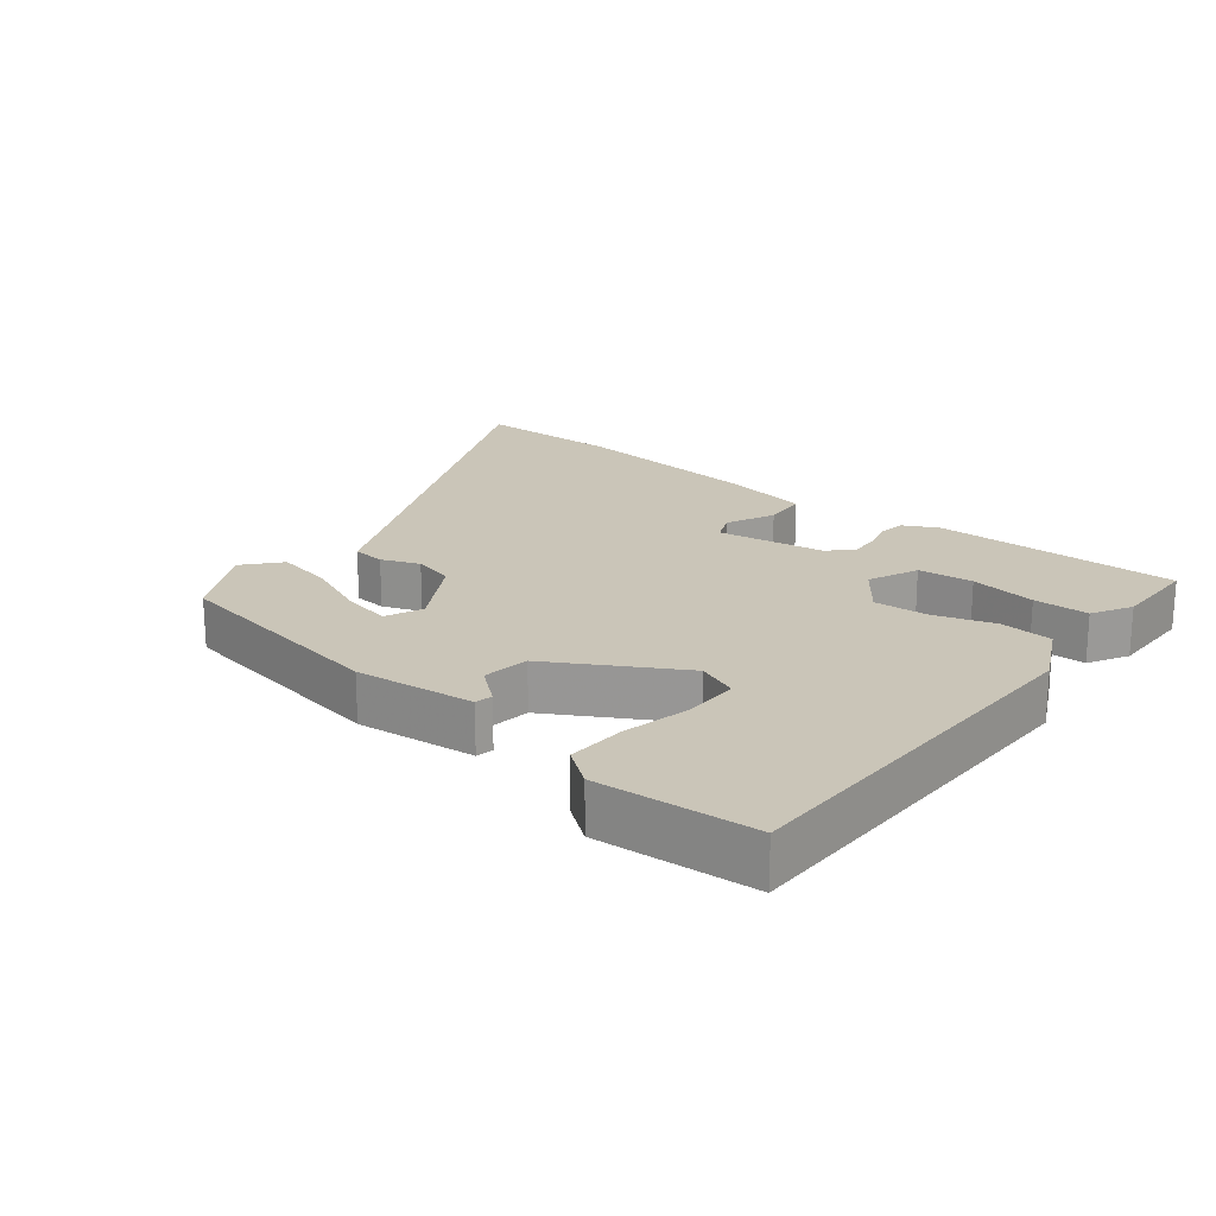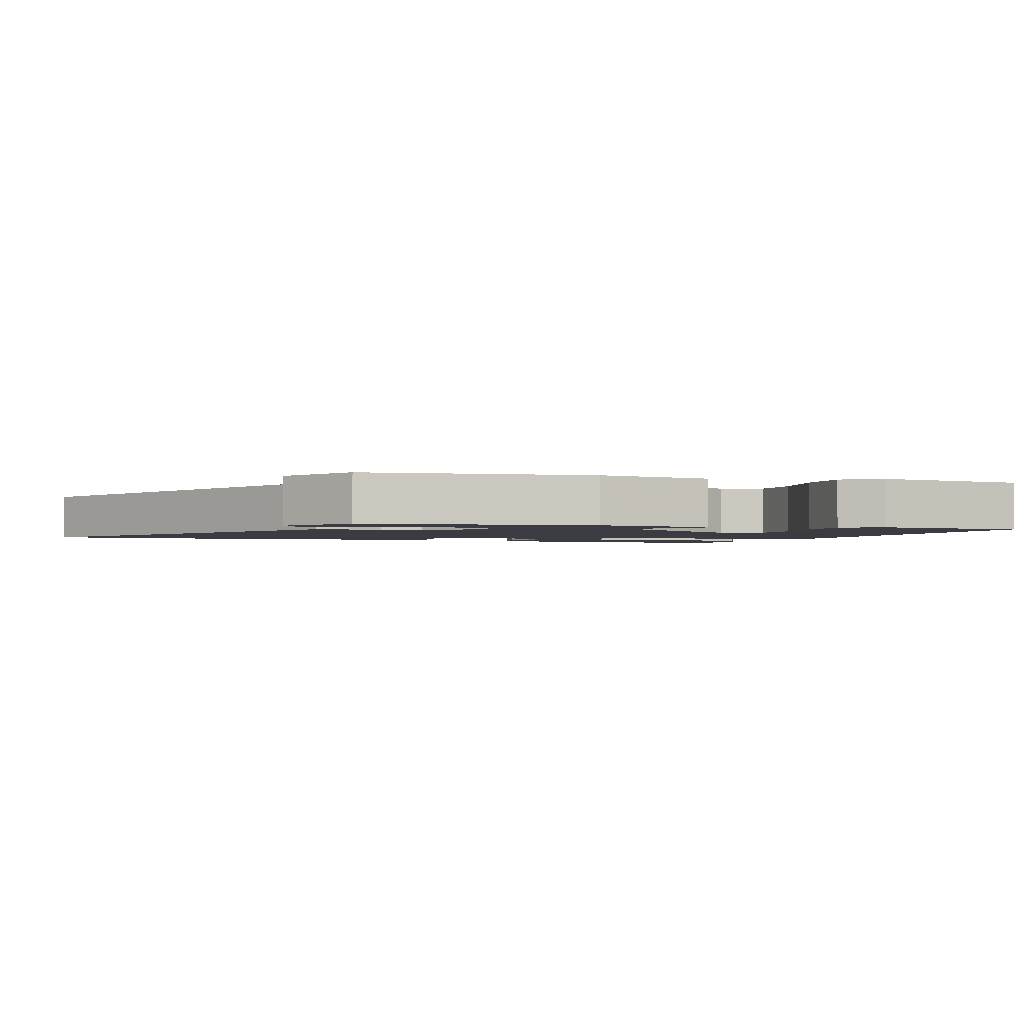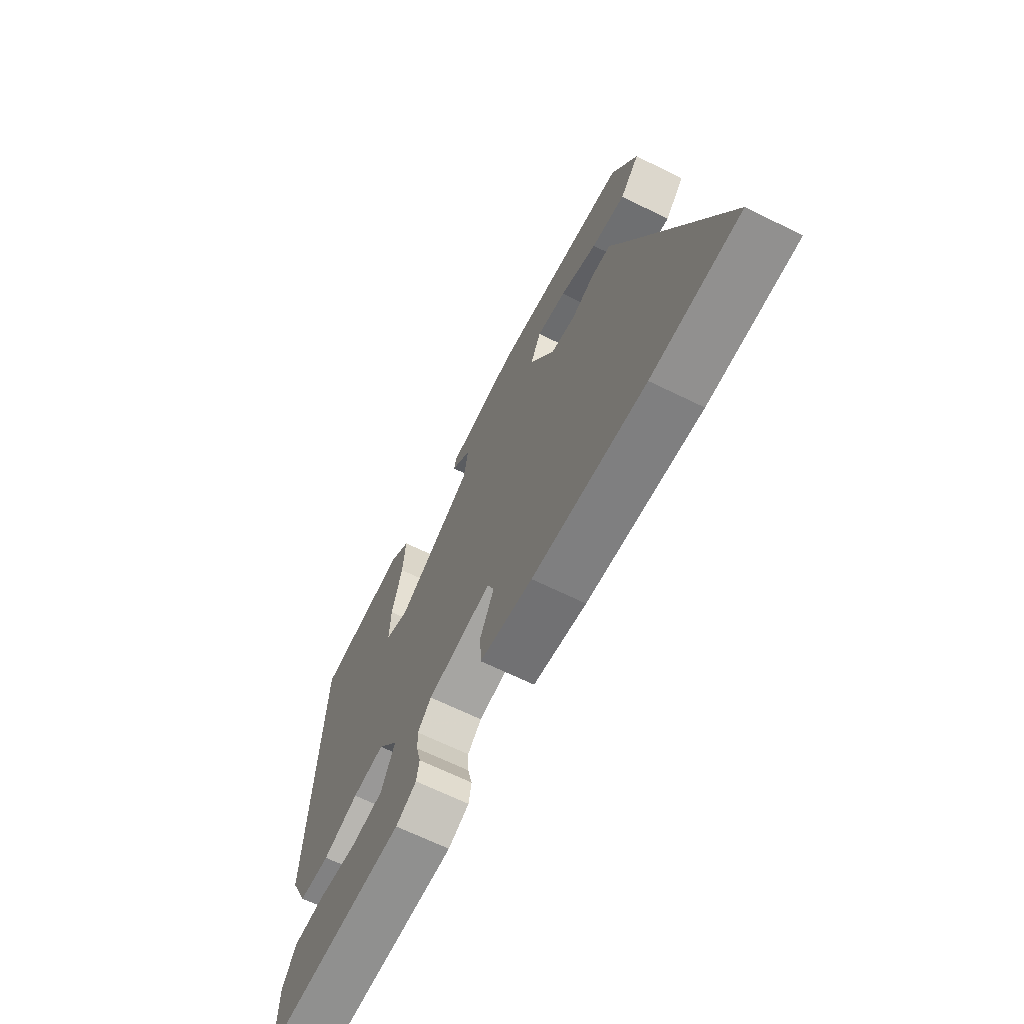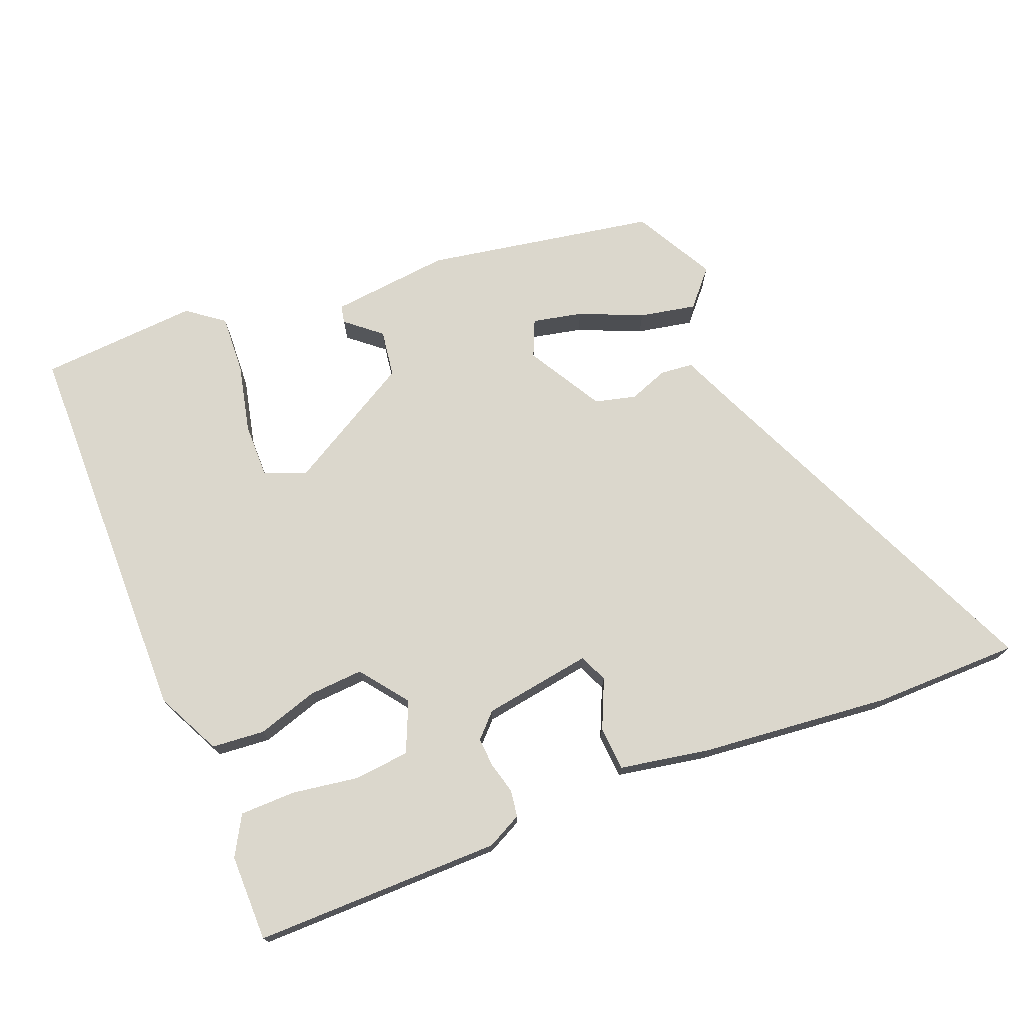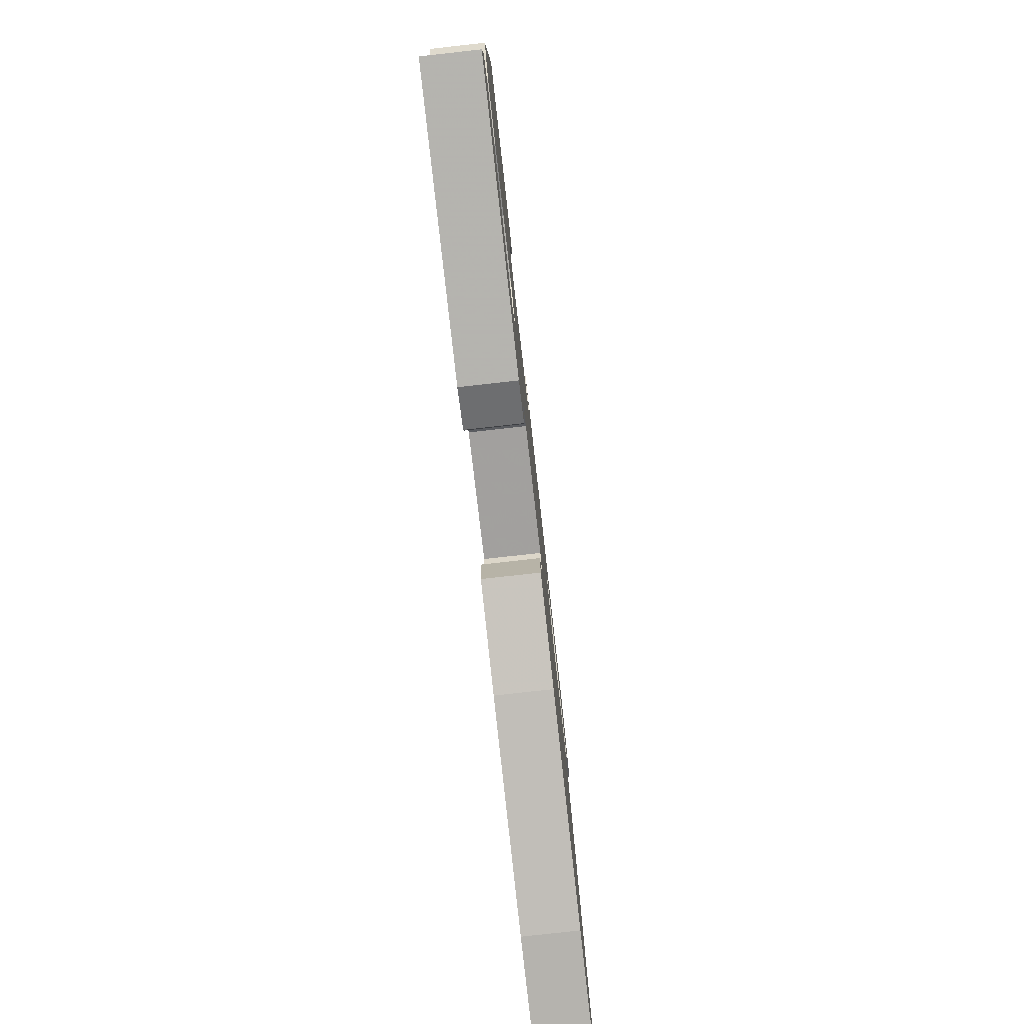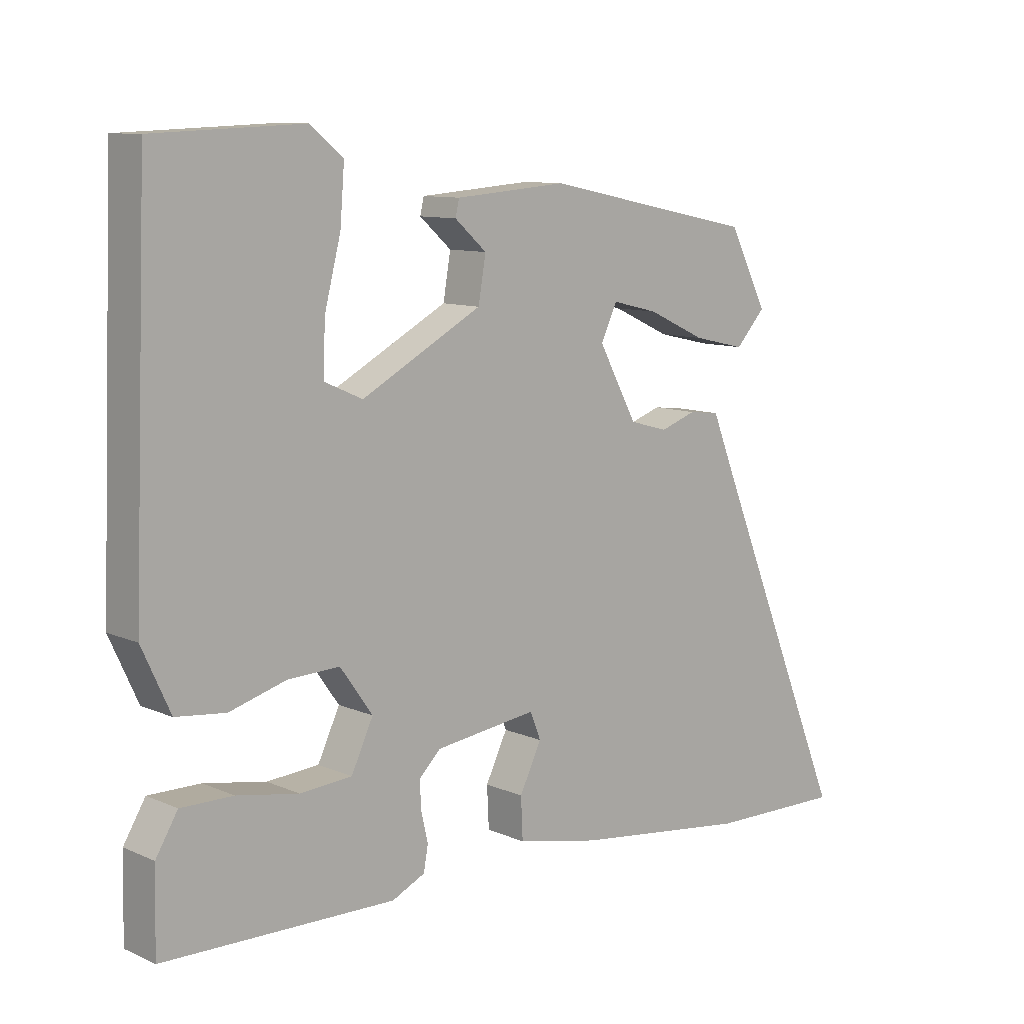
<metadata>
{"format":"obj","ext":"obj","renderer":"f3d","projection":"perspective","resolution":1024,"background":"white","views":[{"elev":20.4,"azim":37.0,"up":"+Y"},{"elev":-2.2,"azim":-23.4,"up":"+Y"},{"elev":-66.7,"azim":-116.3,"up":"+Z"},{"elev":73.2,"azim":156.7,"up":"+Y"},{"elev":-79.1,"azim":96.4,"up":"+Z"},{"elev":10.1,"azim":137.8,"up":"+Z"}]}
</metadata>
<code>
v -0.472 0.07 0.388
v -0.131 0.07 0.458
v 0.048 0.07 0.444
v 0.054 0.07 0.418
v 0.003 0.07 0.373
v 0.015 0.07 0.303
v 0.208 0.07 0.199
v 0.269 0.07 0.226
v 0.266 0.07 0.307
v 0.24 0.07 0.409
v 0.233 0.07 0.497
v 0.286 0.07 0.539
v 0.523 0.07 0.529
v 0.547 0.07 -0.059
v 0.502 0.07 -0.157
v 0.423 0.07 -0.166
v 0.332 0.07 -0.14
v 0.25 0.07 -0.137
v 0.198 0.07 -0.21
v 0.233 0.07 -0.284
v 0.316 0.07 -0.29
v 0.415 0.07 -0.272
v 0.498 0.07 -0.271
v 0.533 0.07 -0.329
v 0.536 0.07 -0.458
v 0.167 0.07 -0.466
v 0.114 0.07 -0.441
v 0.107 0.07 -0.401
v 0.118 0.07 -0.354
v 0.12 0.07 -0.31
v 0.085 0.07 -0.276
v -0.078 0.07 -0.255
v -0.095 0.07 -0.298
v -0.06 0.07 -0.37
v -0.063 0.07 -0.436
v -0.196 0.07 -0.464
v -0.479 0.07 -0.5
v -0.697 0.07 -0.504
v -0.476 0.07 0.031
v -0.439 0.07 0.123
v -0.39 0.07 0.129
v -0.332 0.07 0.109
v -0.271 0.07 0.126
v -0.209 0.07 0.24
v -0.235 0.07 0.295
v -0.309 0.07 0.277
v -0.402 0.07 0.234
v -0.486 0.07 0.215
v -0.534 0.07 0.267
v -0.472 0 0.388
v -0.131 0 0.458
v 0.048 0 0.444
v 0.054 0 0.418
v 0.003 0 0.373
v 0.015 0 0.303
v 0.208 0 0.199
v 0.269 0 0.226
v 0.266 0 0.307
v 0.24 0 0.409
v 0.233 0 0.497
v 0.286 0 0.539
v 0.523 0 0.529
v 0.547 0 -0.059
v 0.502 0 -0.157
v 0.423 0 -0.166
v 0.332 0 -0.14
v 0.25 0 -0.137
v 0.198 0 -0.21
v 0.233 0 -0.284
v 0.316 0 -0.29
v 0.415 0 -0.272
v 0.498 0 -0.271
v 0.533 0 -0.329
v 0.536 0 -0.458
v 0.167 0 -0.466
v 0.114 0 -0.441
v 0.107 0 -0.401
v 0.118 0 -0.354
v 0.12 0 -0.31
v 0.085 0 -0.276
v -0.078 0 -0.255
v -0.095 0 -0.298
v -0.06 0 -0.37
v -0.063 0 -0.436
v -0.196 0 -0.464
v -0.479 0 -0.5
v -0.697 0 -0.504
v -0.476 0 0.031
v -0.439 0 0.123
v -0.39 0 0.129
v -0.332 0 0.109
v -0.271 0 0.126
v -0.209 0 0.24
v -0.235 0 0.295
v -0.309 0 0.277
v -0.402 0 0.234
v -0.486 0 0.215
v -0.534 0 0.267
f 1 2 3
f 49 1 3
f 48 49 3
f 47 48 3
f 46 47 3
f 3 4 5
f 46 3 5
f 45 46 5
f 44 45 5 6
f 43 44 6 7
f 42 43 7
f 39 40 41 42
f 38 39 42
f 37 38 42
f 36 37 42
f 35 36 42
f 34 35 42
f 33 34 42
f 32 33 42
f 31 32 42 7
f 30 31 7 8
f 29 30 8
f 27 28 29
f 26 27 29
f 25 26 29
f 24 25 29
f 23 24 29
f 22 23 29
f 21 22 29
f 20 21 29
f 19 20 29
f 19 29 8
f 18 19 8
f 17 18 8
f 16 17 8 9
f 14 15 16
f 13 14 16
f 12 13 16
f 11 12 16
f 10 11 16
f 9 10 16
f 52 51 50
f 52 50 98
f 52 98 97
f 52 97 96
f 52 96 95
f 54 53 52
f 54 52 95
f 54 95 94
f 55 54 94 93
f 56 55 93 92
f 56 92 91
f 91 90 89 88
f 91 88 87
f 91 87 86
f 91 86 85
f 91 85 84
f 91 84 83
f 91 83 82
f 91 82 81
f 56 91 81 80
f 57 56 80 79
f 57 79 78
f 78 77 76
f 78 76 75
f 78 75 74
f 78 74 73
f 78 73 72
f 78 72 71
f 78 71 70
f 78 70 69
f 78 69 68
f 57 78 68
f 57 68 67
f 57 67 66
f 58 57 66 65
f 65 64 63
f 65 63 62
f 65 62 61
f 65 61 60
f 65 60 59
f 65 59 58
f 1 50 51 2
f 2 51 52 3
f 3 52 53 4
f 4 53 54 5
f 5 54 55 6
f 6 55 56 7
f 7 56 57 8
f 8 57 58 9
f 9 58 59 10
f 10 59 60 11
f 11 60 61 12
f 12 61 62 13
f 13 62 63 14
f 14 63 64 15
f 15 64 65 16
f 16 65 66 17
f 17 66 67 18
f 18 67 68 19
f 19 68 69 20
f 20 69 70 21
f 21 70 71 22
f 22 71 72 23
f 23 72 73 24
f 24 73 74 25
f 25 74 75 26
f 26 75 76 27
f 27 76 77 28
f 28 77 78 29
f 29 78 79 30
f 30 79 80 31
f 31 80 81 32
f 32 81 82 33
f 33 82 83 34
f 34 83 84 35
f 35 84 85 36
f 36 85 86 37
f 37 86 87 38
f 38 87 88 39
f 39 88 89 40
f 40 89 90 41
f 41 90 91 42
f 42 91 92 43
f 43 92 93 44
f 44 93 94 45
f 45 94 95 46
f 46 95 96 47
f 47 96 97 48
f 48 97 98 49
f 49 98 50 1

</code>
